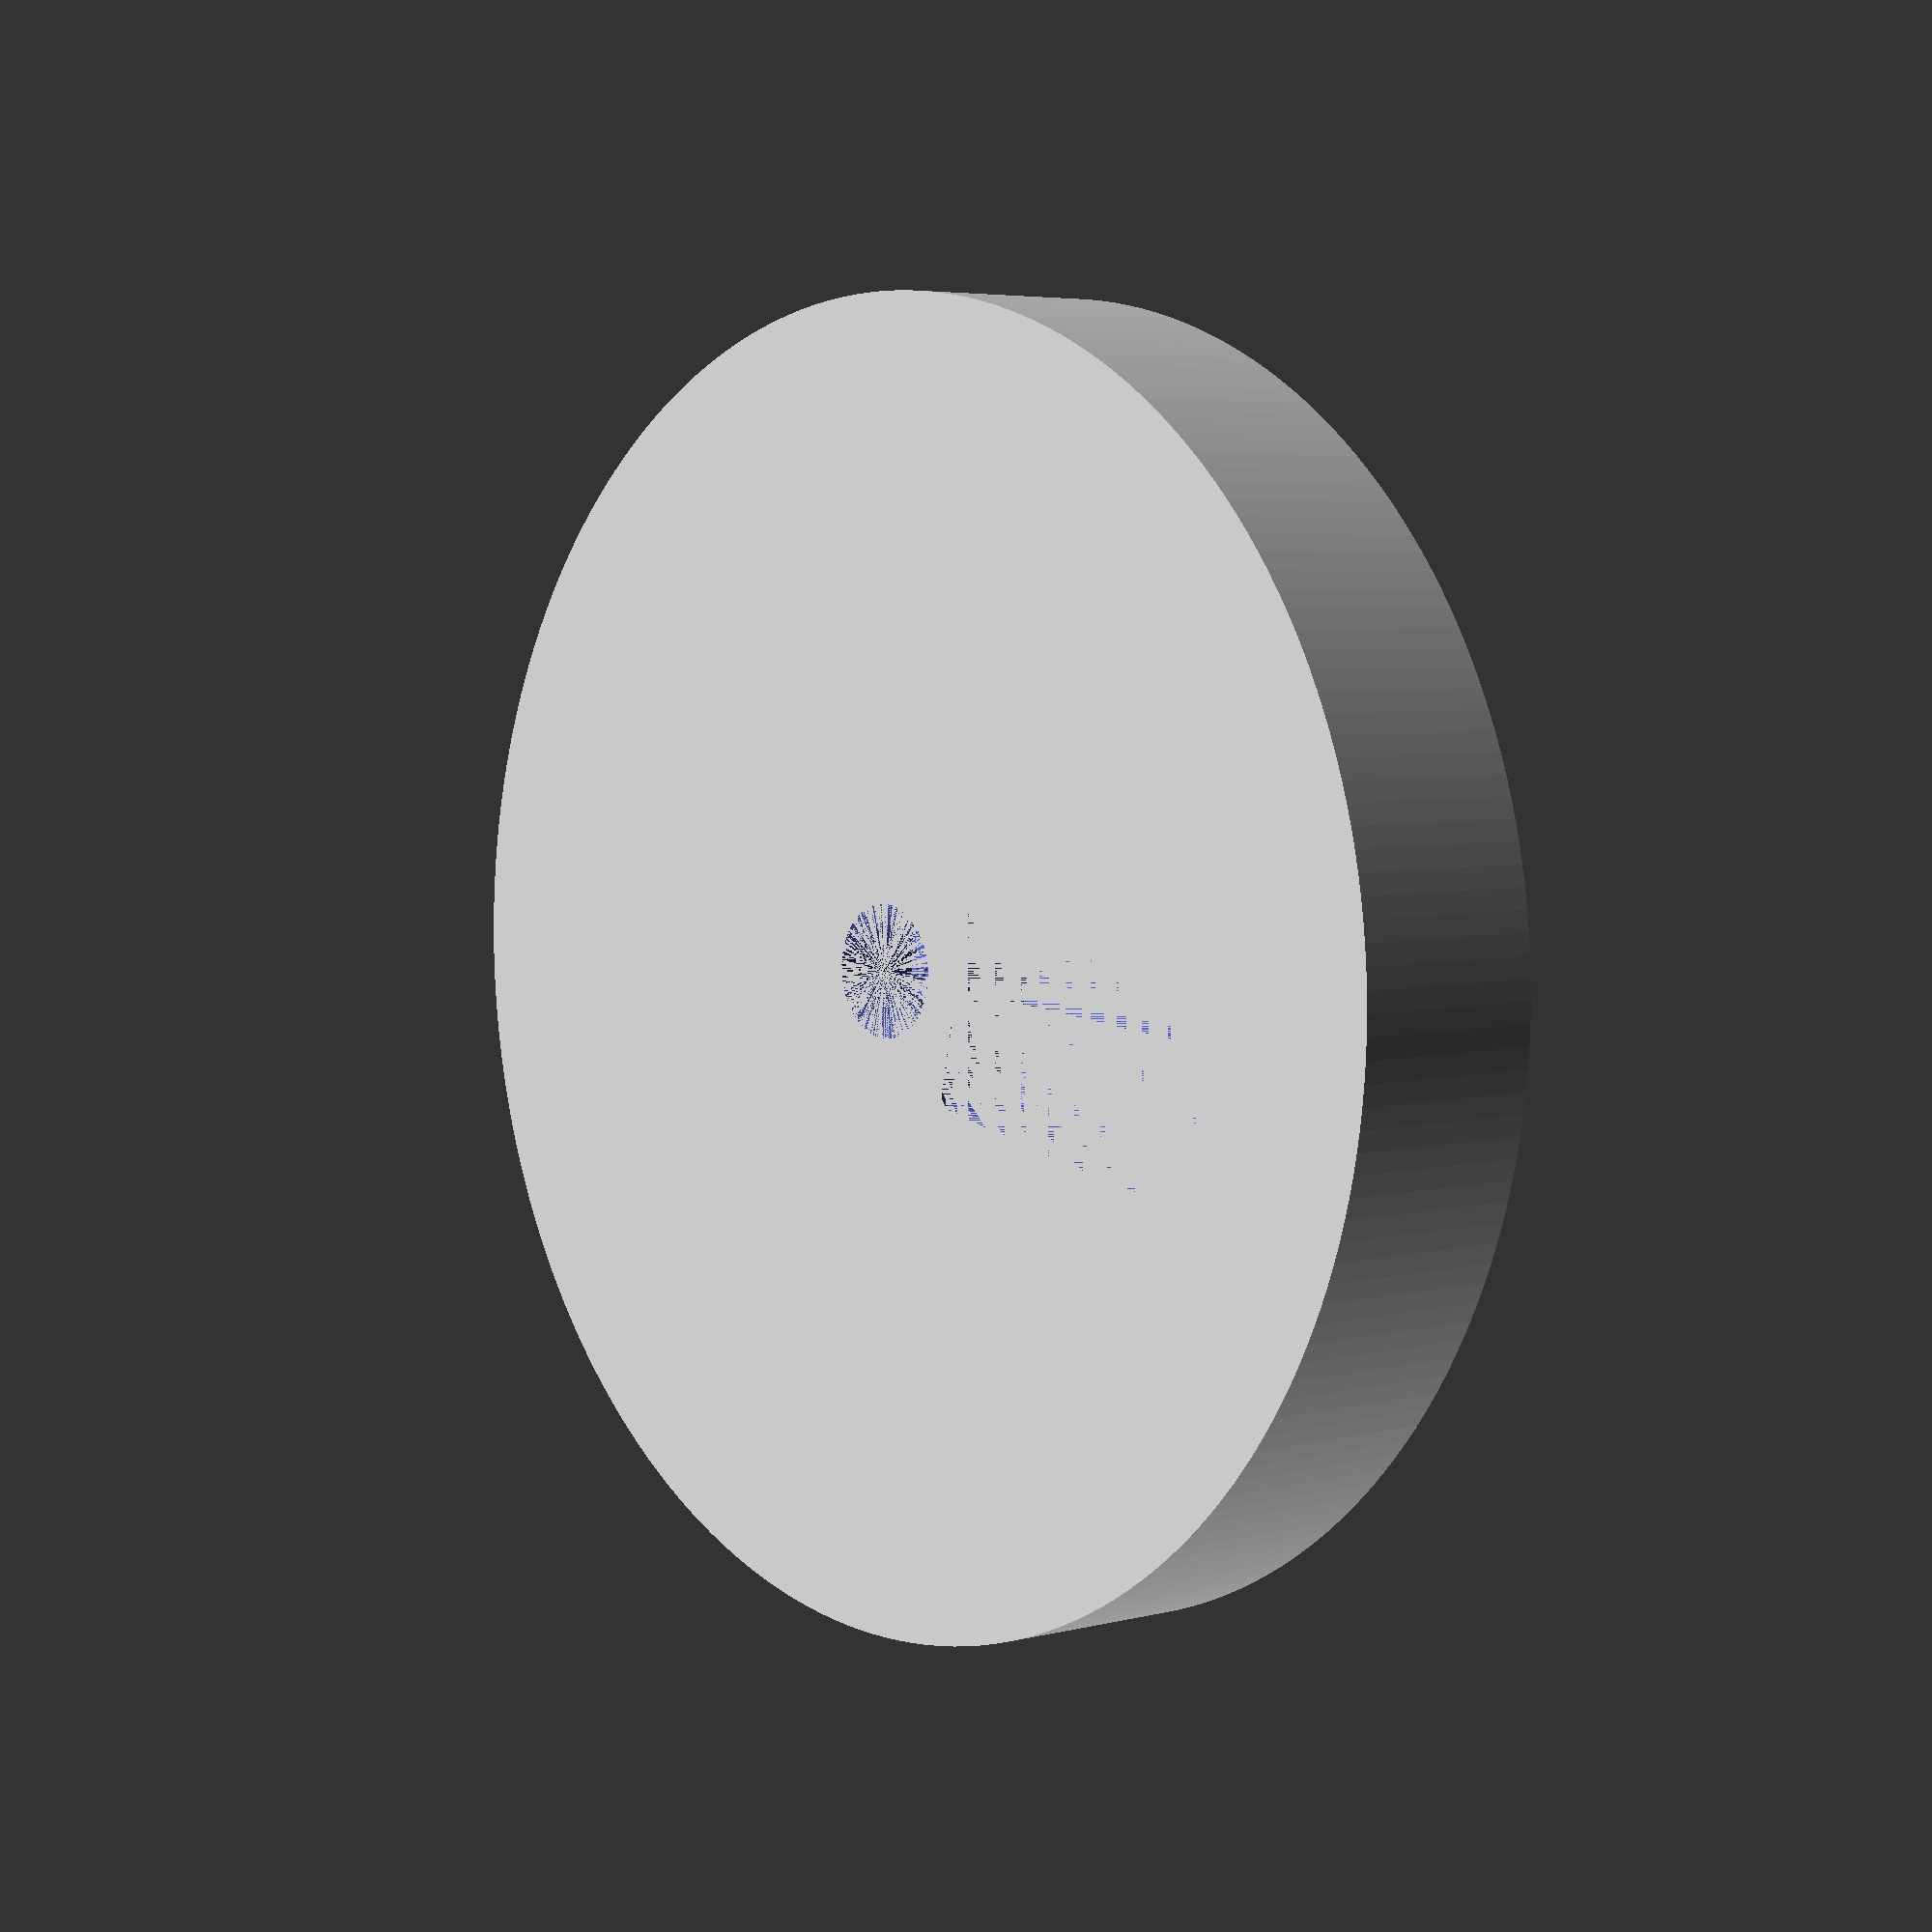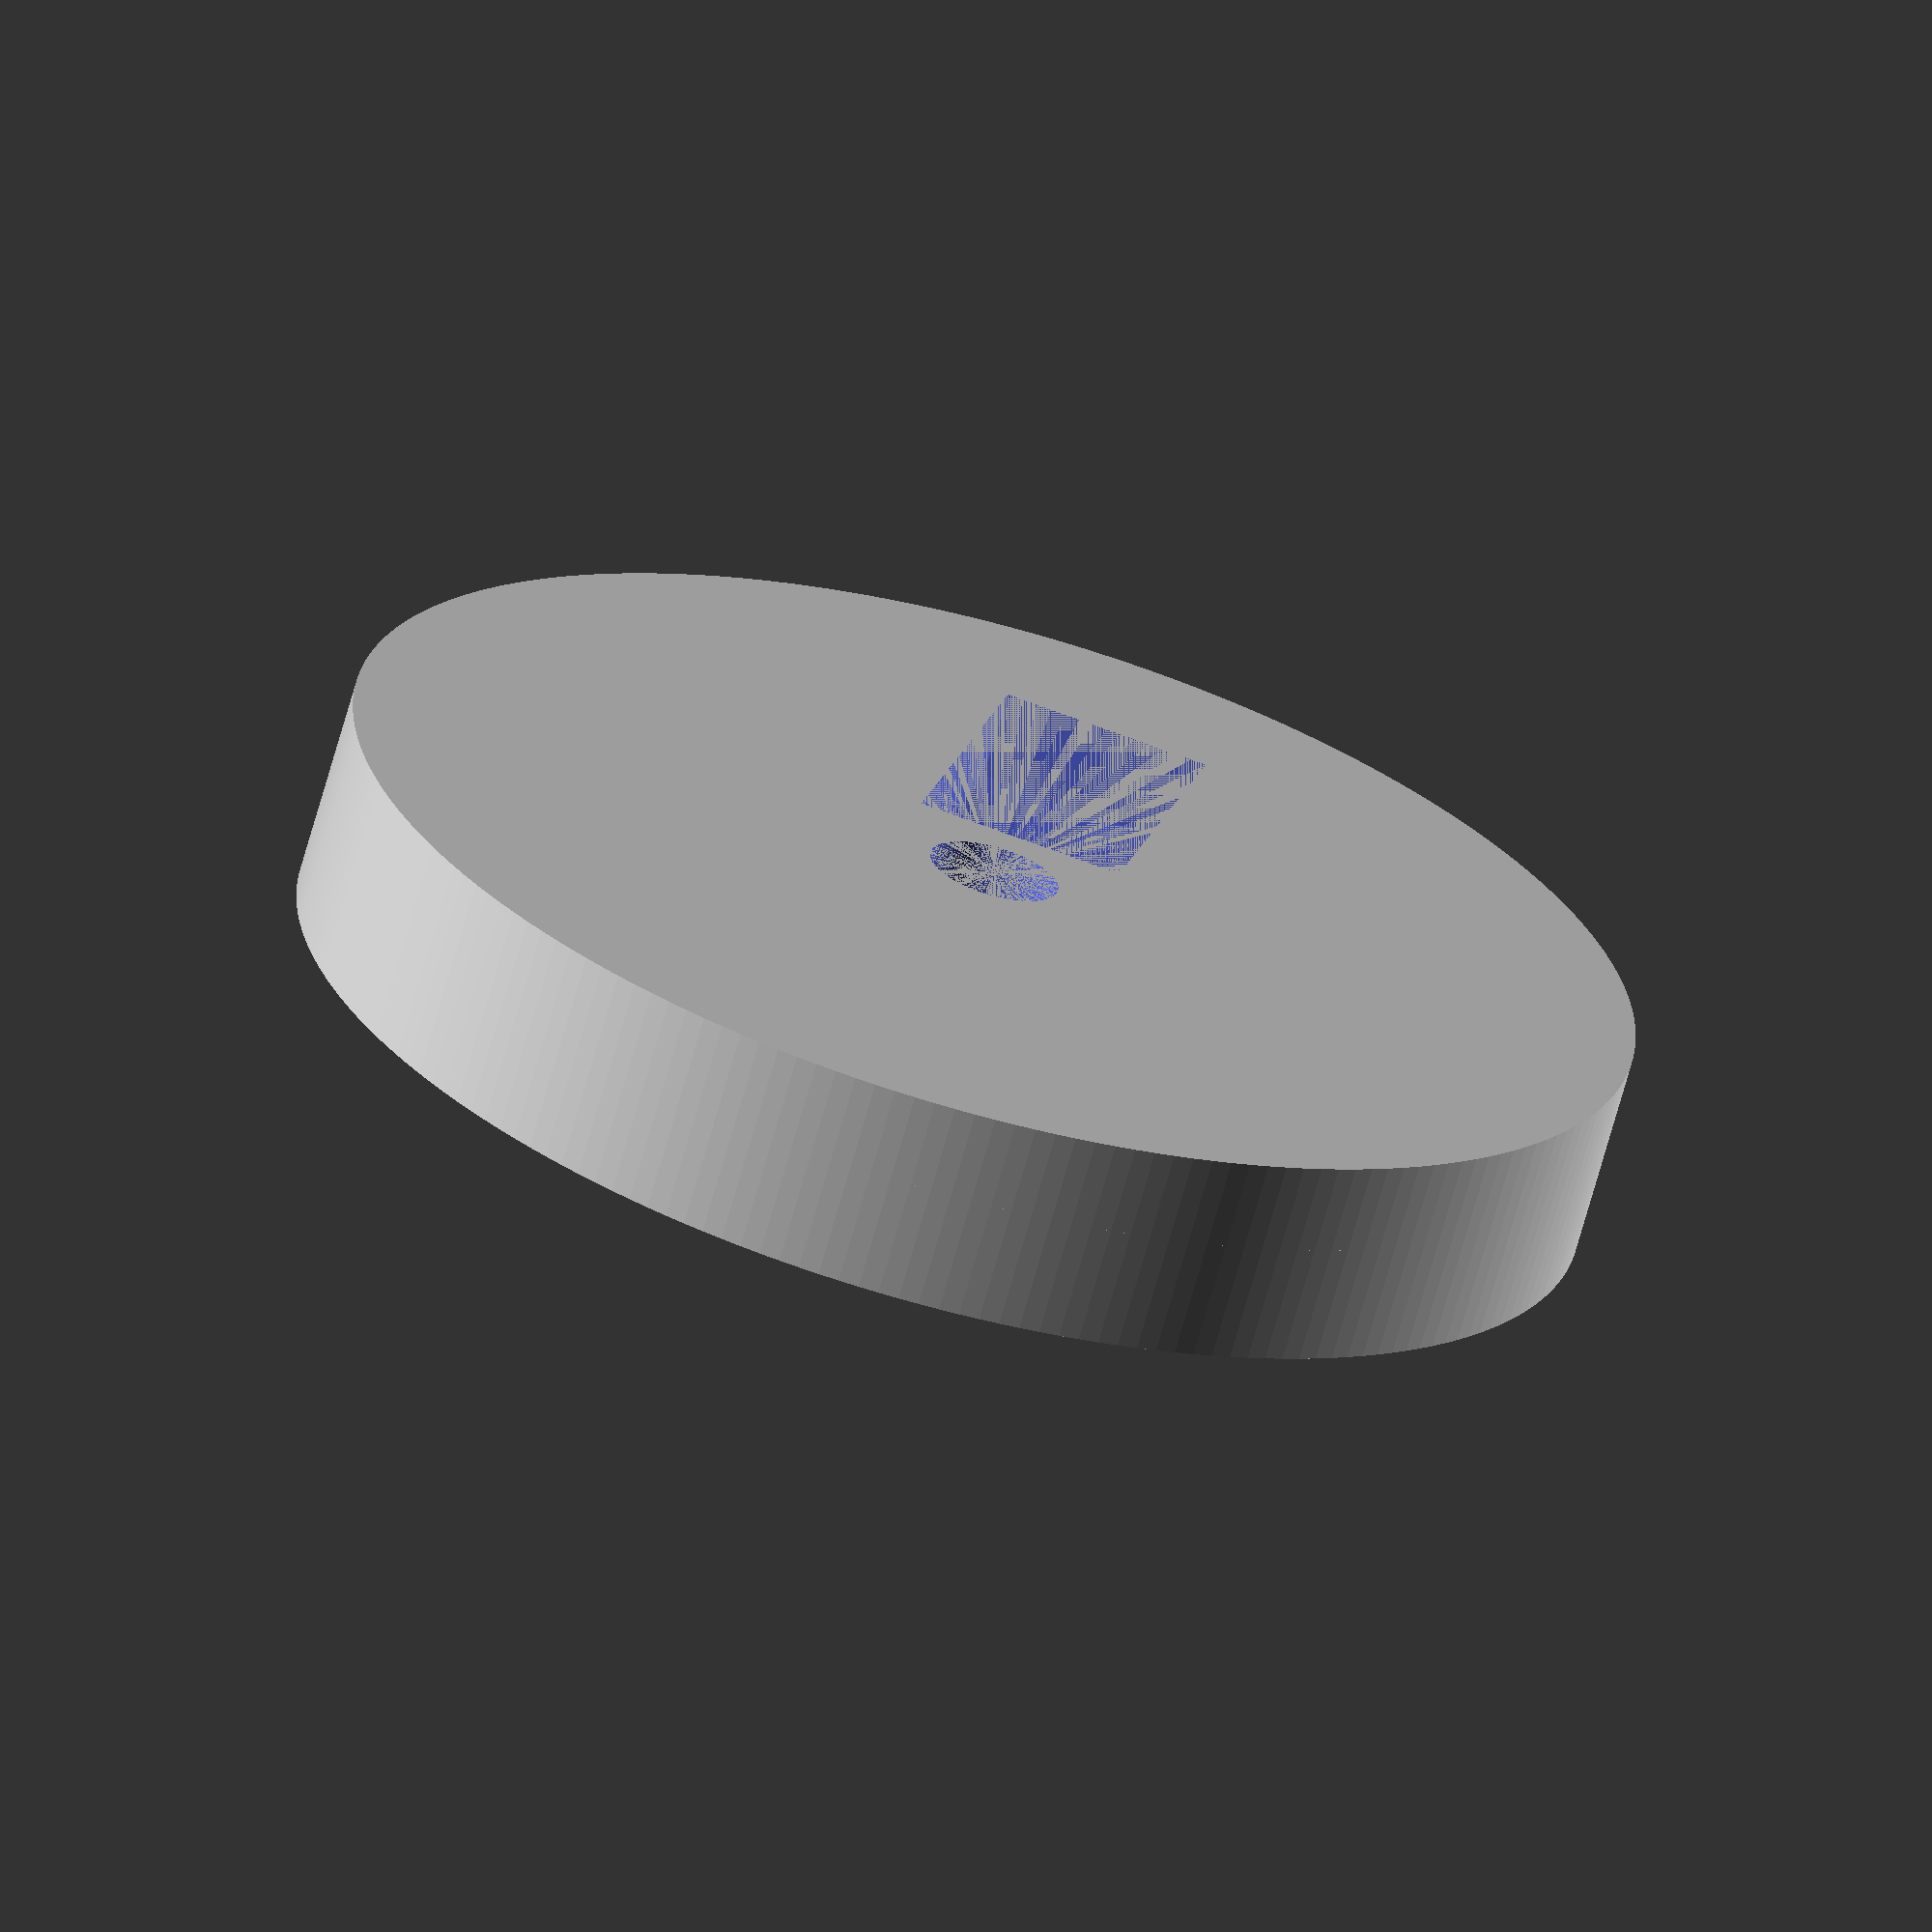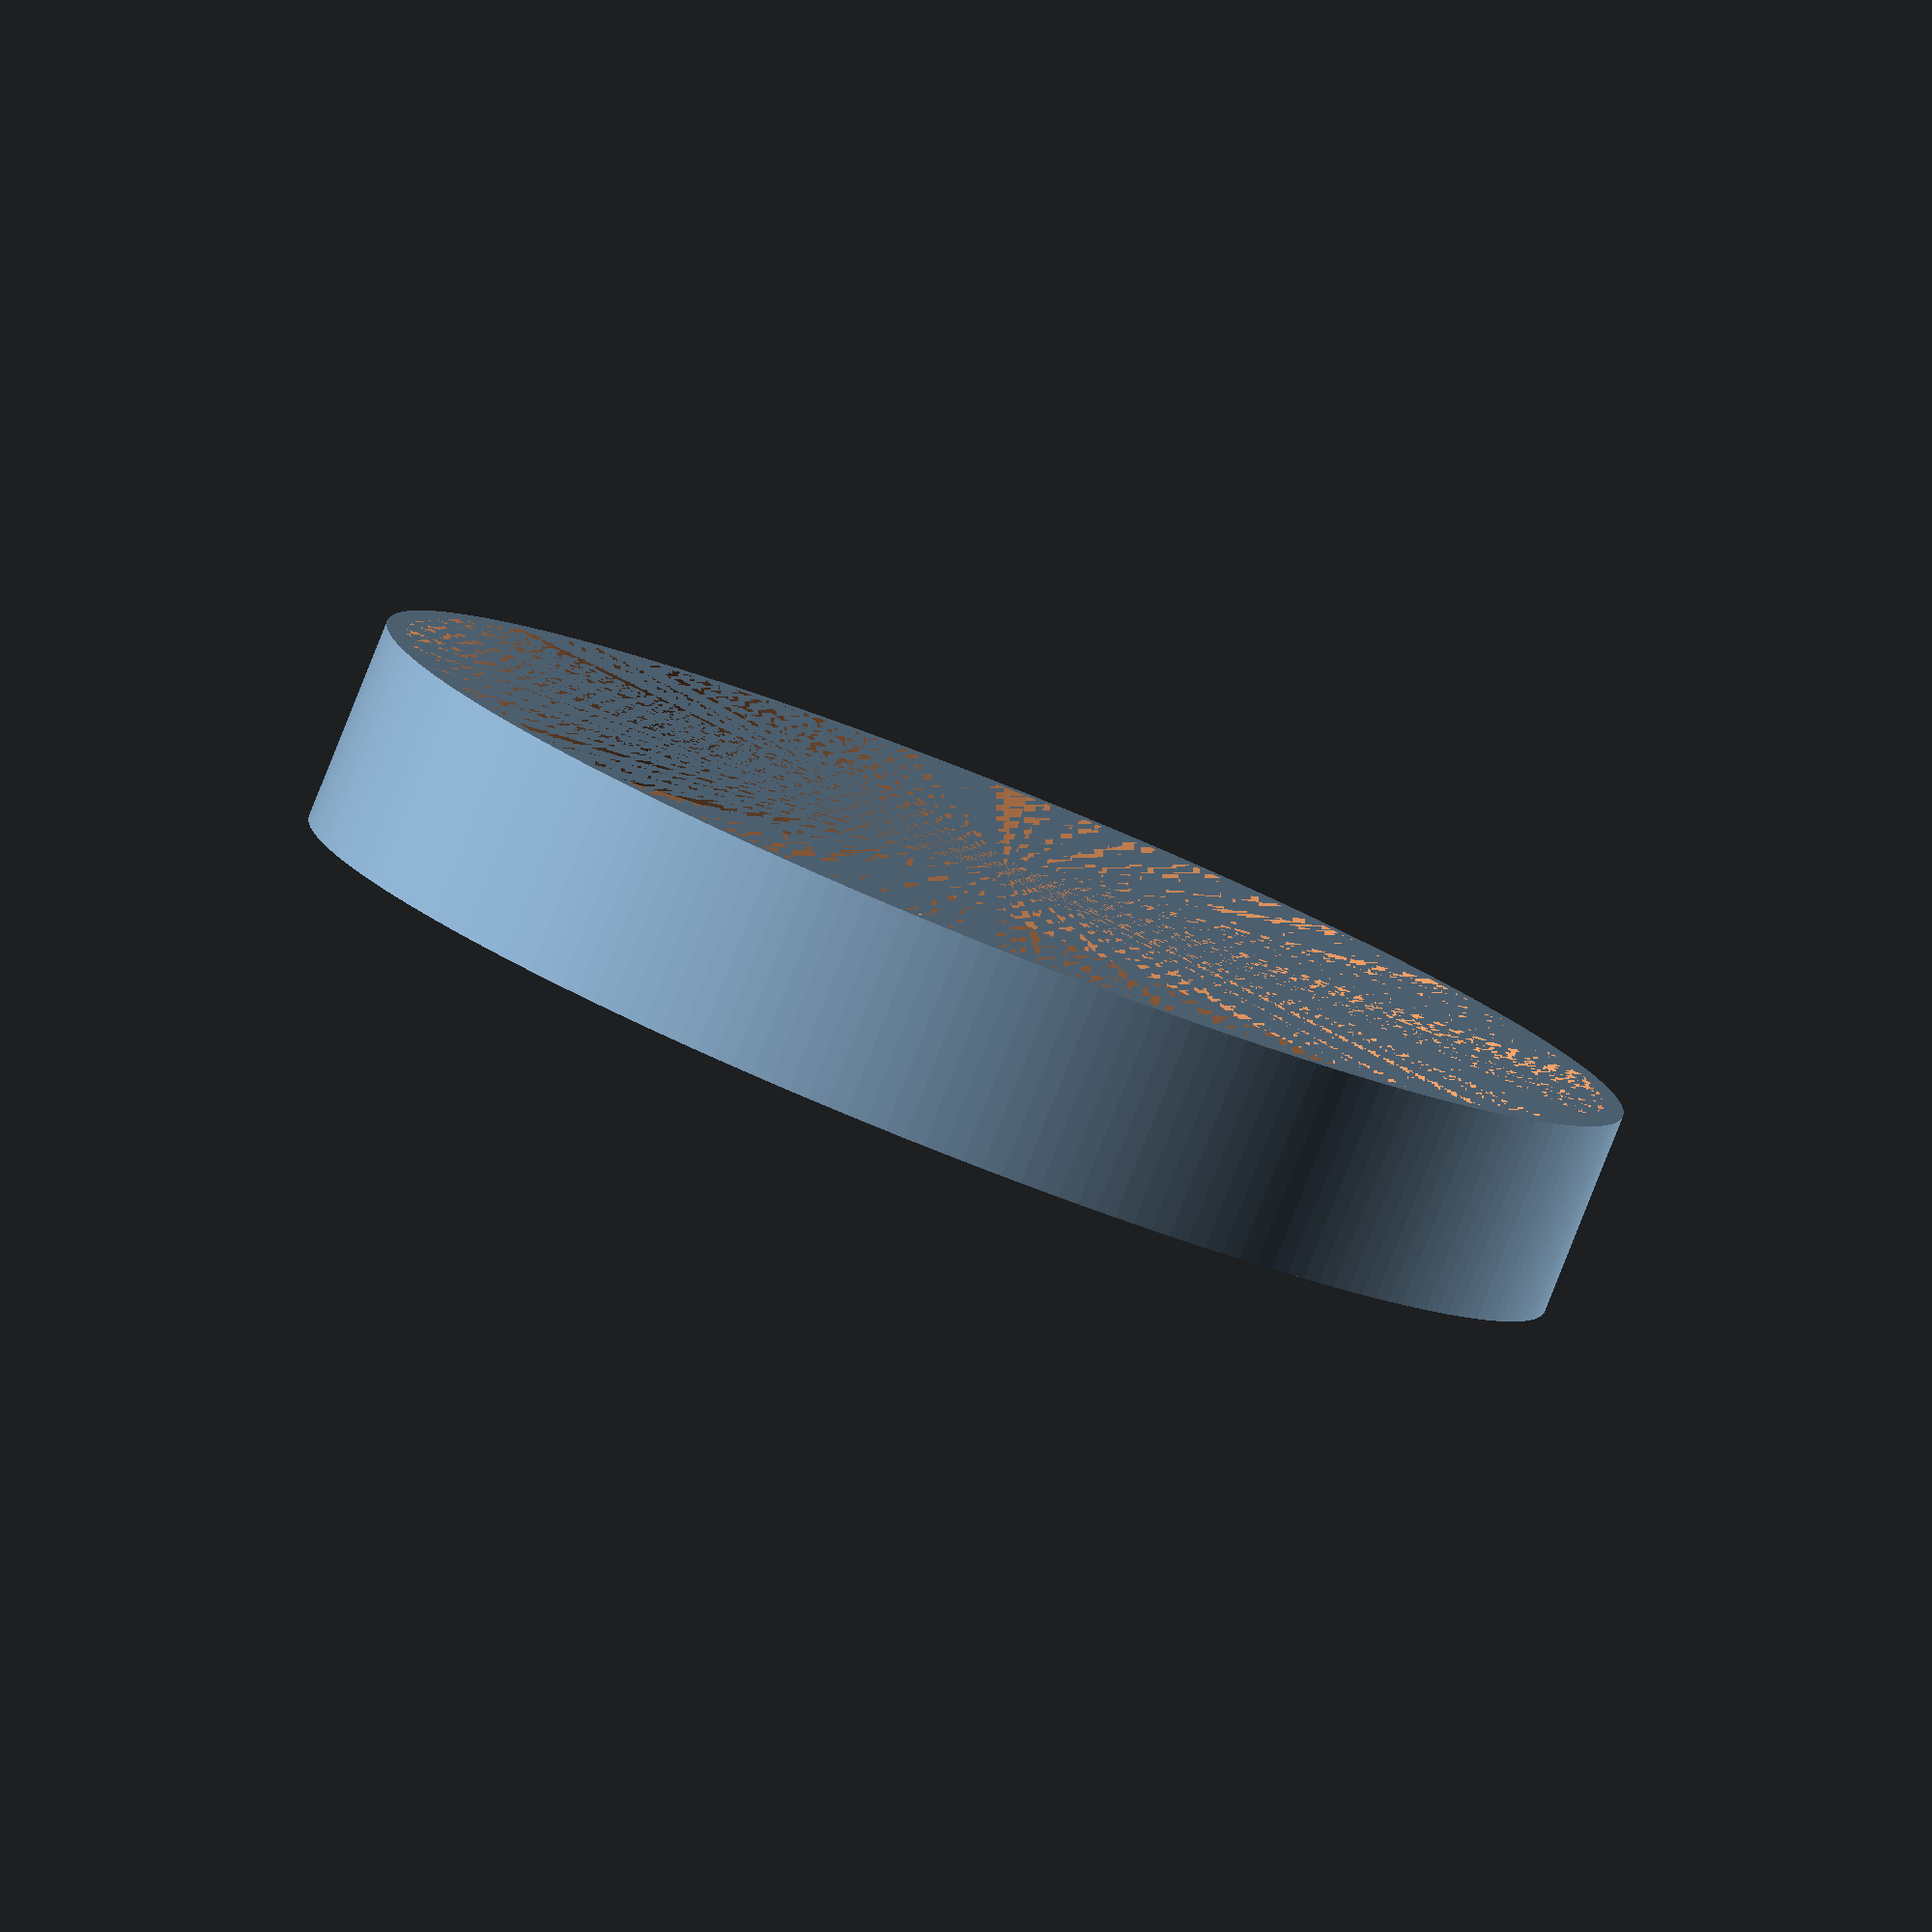
<openscad>
BEARING_INNER_DIA = 30;
BEARING_OUTER_DIA = 42;
BEARING_THICKNESS = 7;

BOT_THICKNESS = BEARING_THICKNESS - 2;
BOT_INNER_DIA = 7.2;
BOT_OUTER_DIA = BEARING_INNER_DIA + 0.4;

LIP_THICKNESS = 1;
LIP_OUTER_DIA = BEARING_INNER_DIA + 4;
LIP_INNER_DIA = 4.4;

CONDUCTOR_THICKNESS = 1.4;
CONDUCTOR_WIDTH = 2.1;
CONDUCTOR_DIAS = [12.4, 18.4, 24.4, 30.4];

TOP_THICKNESS = BEARING_THICKNESS;
TOP_INNER_DIA = BEARING_OUTER_DIA + 0.6;
TOP_OUTER_DIA = BEARING_OUTER_DIA + 2;

MOUNT_THICKNESS = 3;
MOUNT_OUTER_DIA = TOP_OUTER_DIA;
MOUNT_INNER_DIA = LIP_INNER_DIA;

CONNECTOR_WIDTH = 7;
CONNECTOR_LENGTH = 12;
CONNECTOR_OFFSET = min(CONDUCTOR_DIAS)/2 - CONDUCTOR_WIDTH - 0.5;


$fn = 200;

module conductor(dia, width, thickness) {
	union() {
		difference() {
			cylinder(d = dia, h = thickness);
			cylinder(d = dia - 2 * width, h = thickness);
		}
		translate([(dia-width)/2, 0, 0])
		cylinder(d = width, h = dia);
	}
}

module bottom() {
    difference() {
        union() {
            cylinder(d = BOT_OUTER_DIA, h = BOT_THICKNESS);
            translate([0, 0, BOT_THICKNESS - LIP_THICKNESS])
            cylinder(d = LIP_OUTER_DIA, h = LIP_THICKNESS);
        }
        cylinder(d = BOT_INNER_DIA, h = BOT_THICKNESS - LIP_THICKNESS);
        cylinder(d = LIP_INNER_DIA, h = BOT_THICKNESS);

        for(d = CONDUCTOR_DIAS) {
            conductor(d, CONDUCTOR_WIDTH, CONDUCTOR_THICKNESS);
        }

        translate([0, 0, BOT_THICKNESS])
        rotate([0, 90, 0])
        cylinder(d = CONDUCTOR_WIDTH, h = BOT_OUTER_DIA);
    }
}

module top() {
    difference() {
        union() {
            cylinder(d = TOP_OUTER_DIA, h = TOP_THICKNESS);
            cylinder(d = MOUNT_OUTER_DIA, h = MOUNT_THICKNESS);
        }
        translate([0, 0, MOUNT_THICKNESS])
        cylinder(d = TOP_INNER_DIA, h = TOP_THICKNESS - MOUNT_THICKNESS);
        cylinder(d = MOUNT_INNER_DIA, h = TOP_THICKNESS);
        translate([CONNECTOR_OFFSET, -CONNECTOR_WIDTH/2, 0])
        cube(size = [CONNECTOR_LENGTH, CONNECTOR_WIDTH, MOUNT_THICKNESS]);
    }
}

//bottom();
top();
</openscad>
<views>
elev=355.6 azim=167.5 roll=229.3 proj=p view=wireframe
elev=248.1 azim=75.7 roll=15.5 proj=o view=solid
elev=262.8 azim=68.7 roll=201.7 proj=o view=solid
</views>
